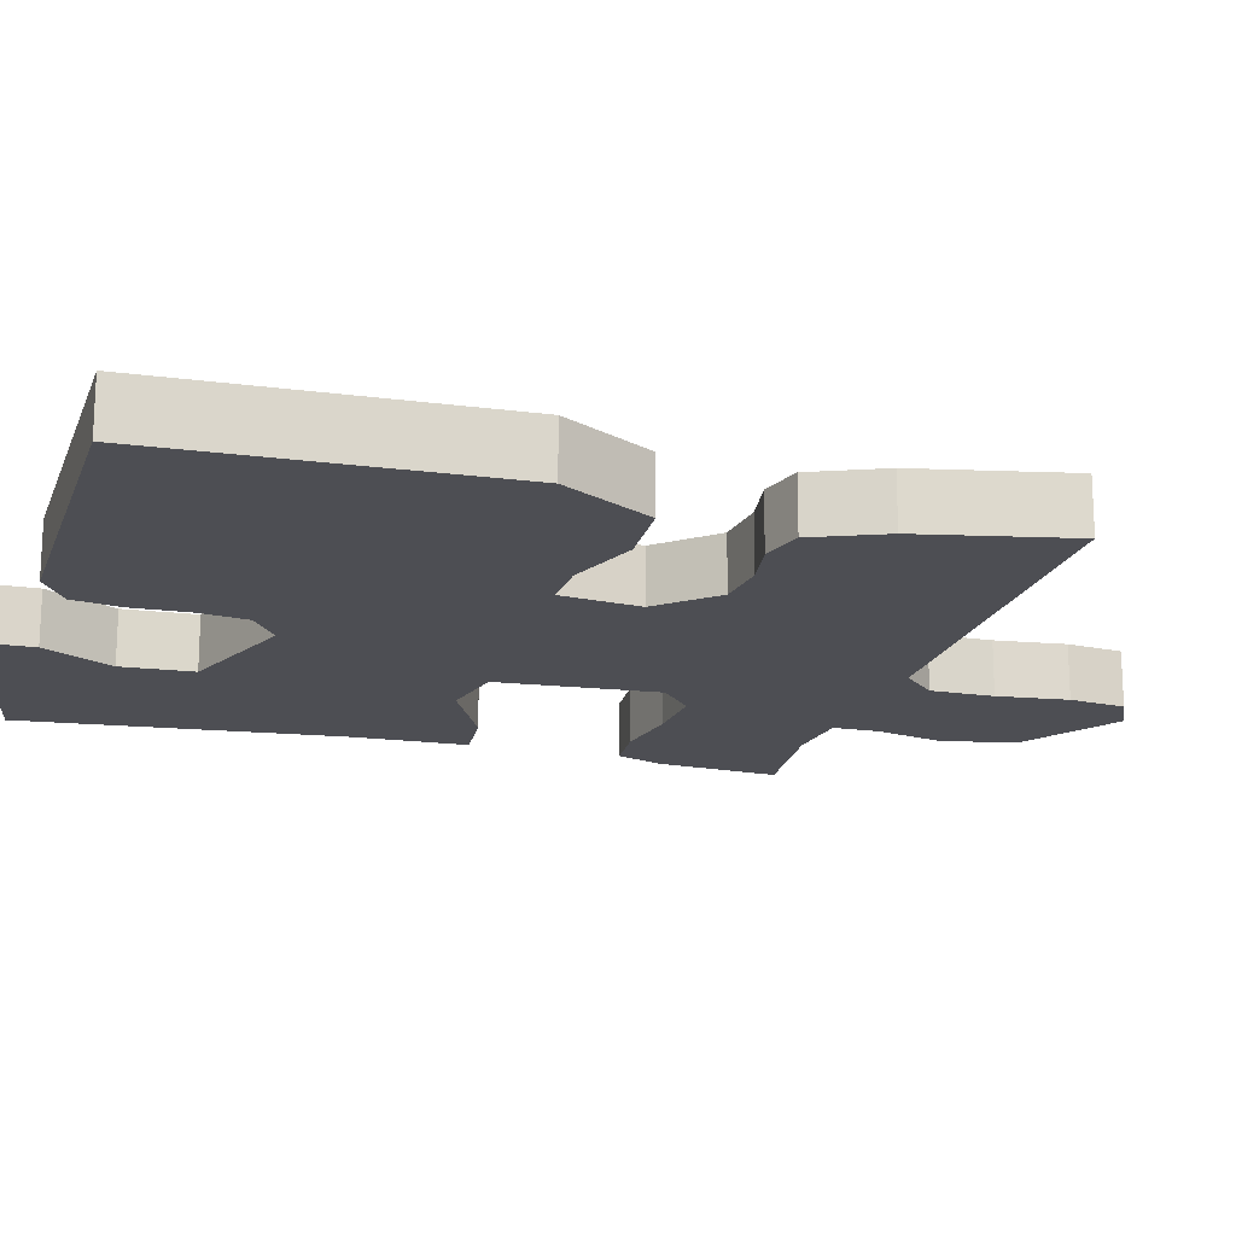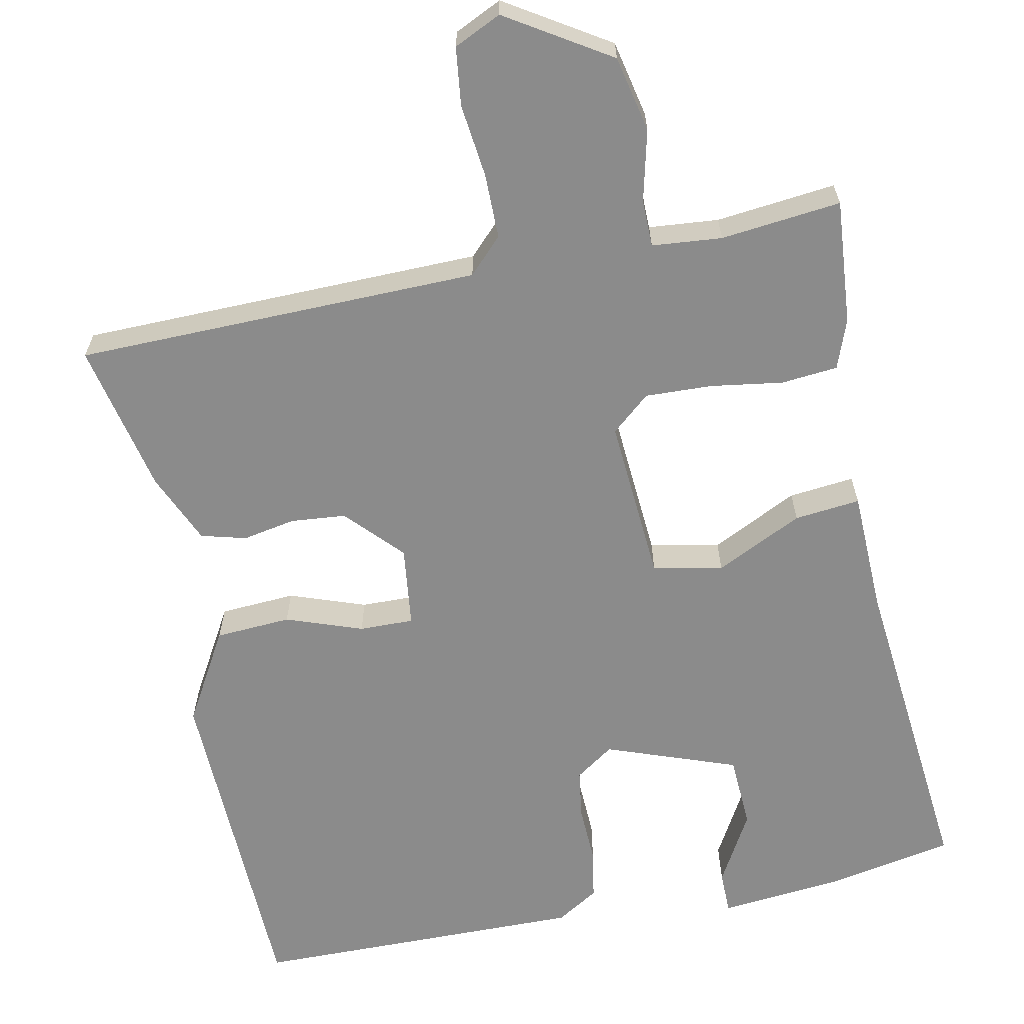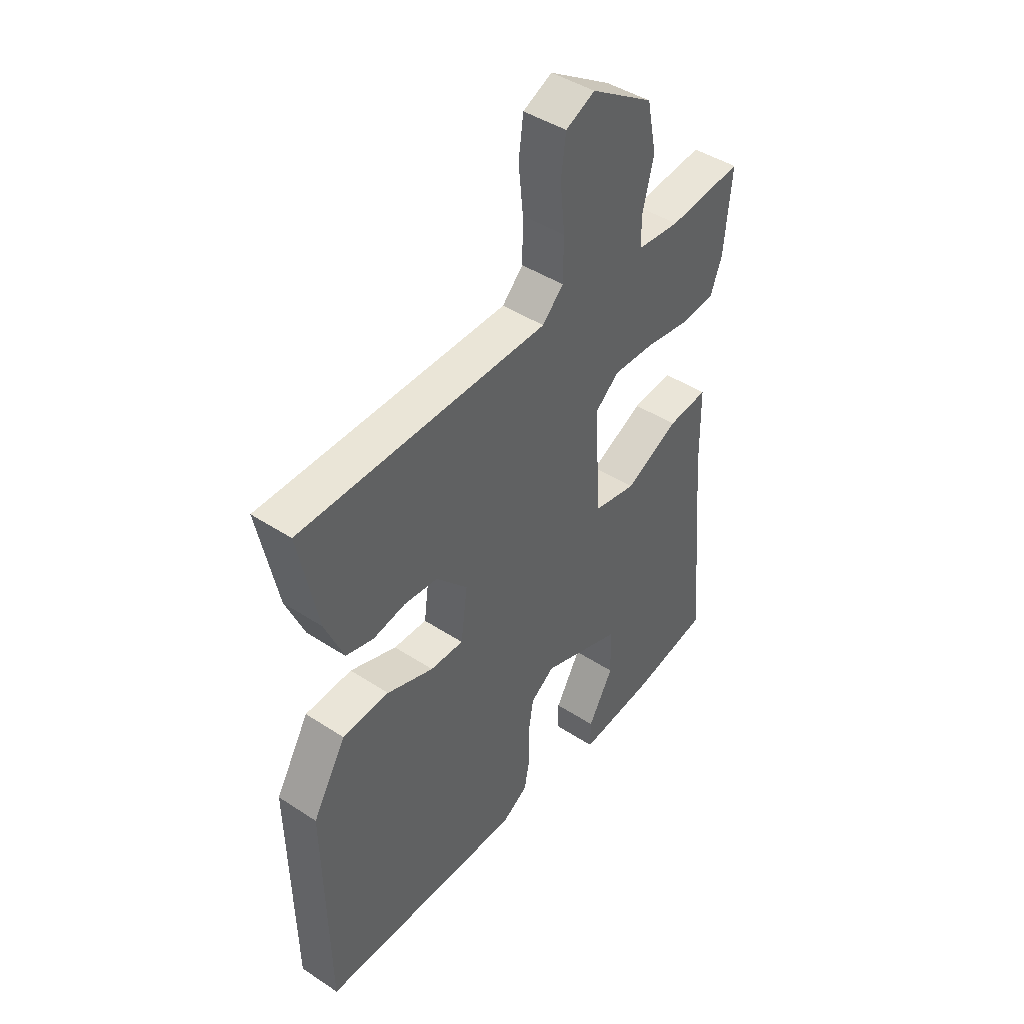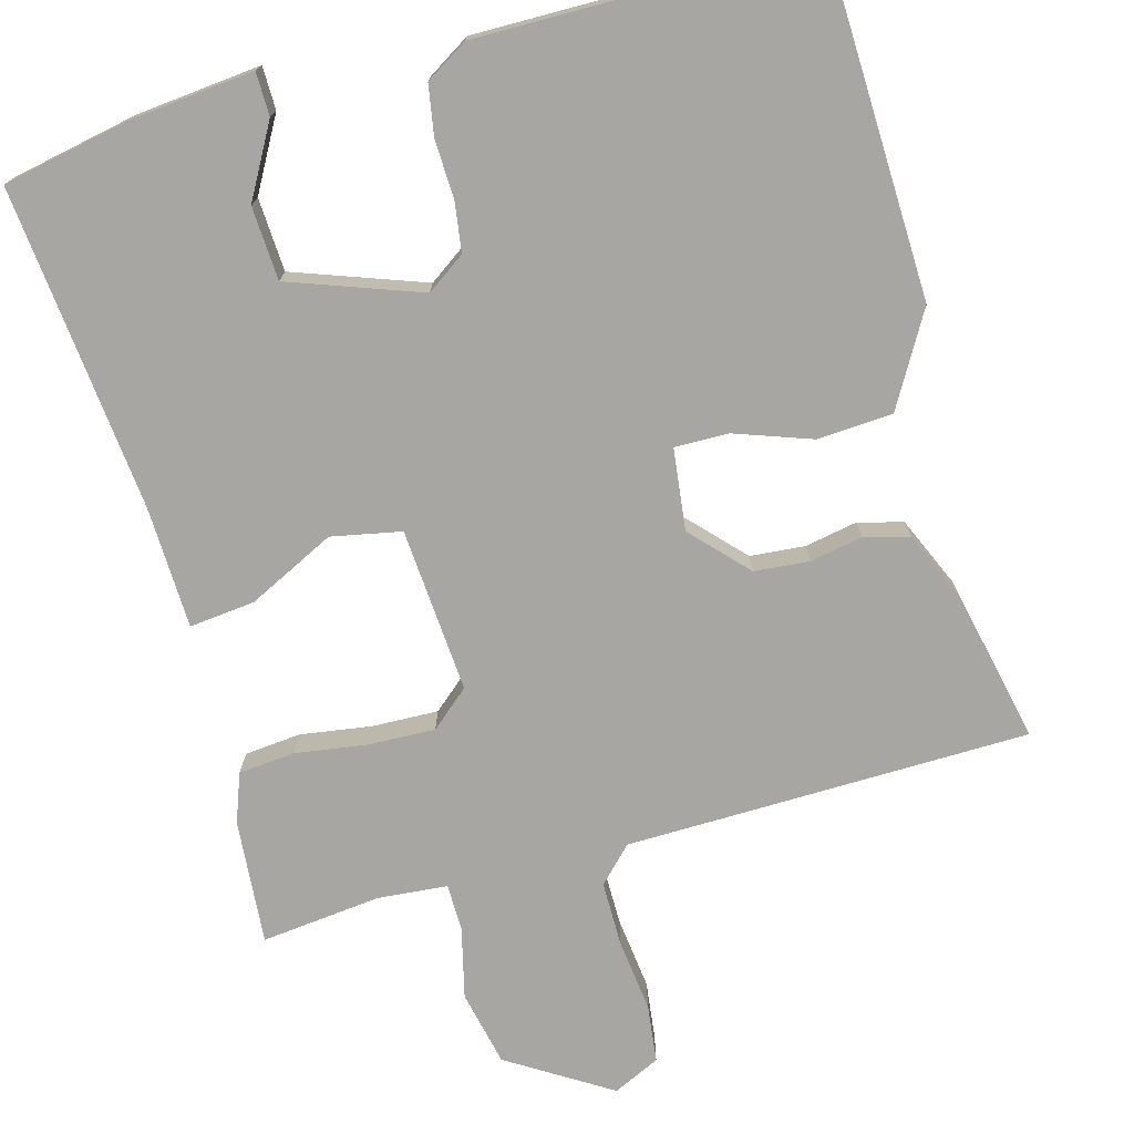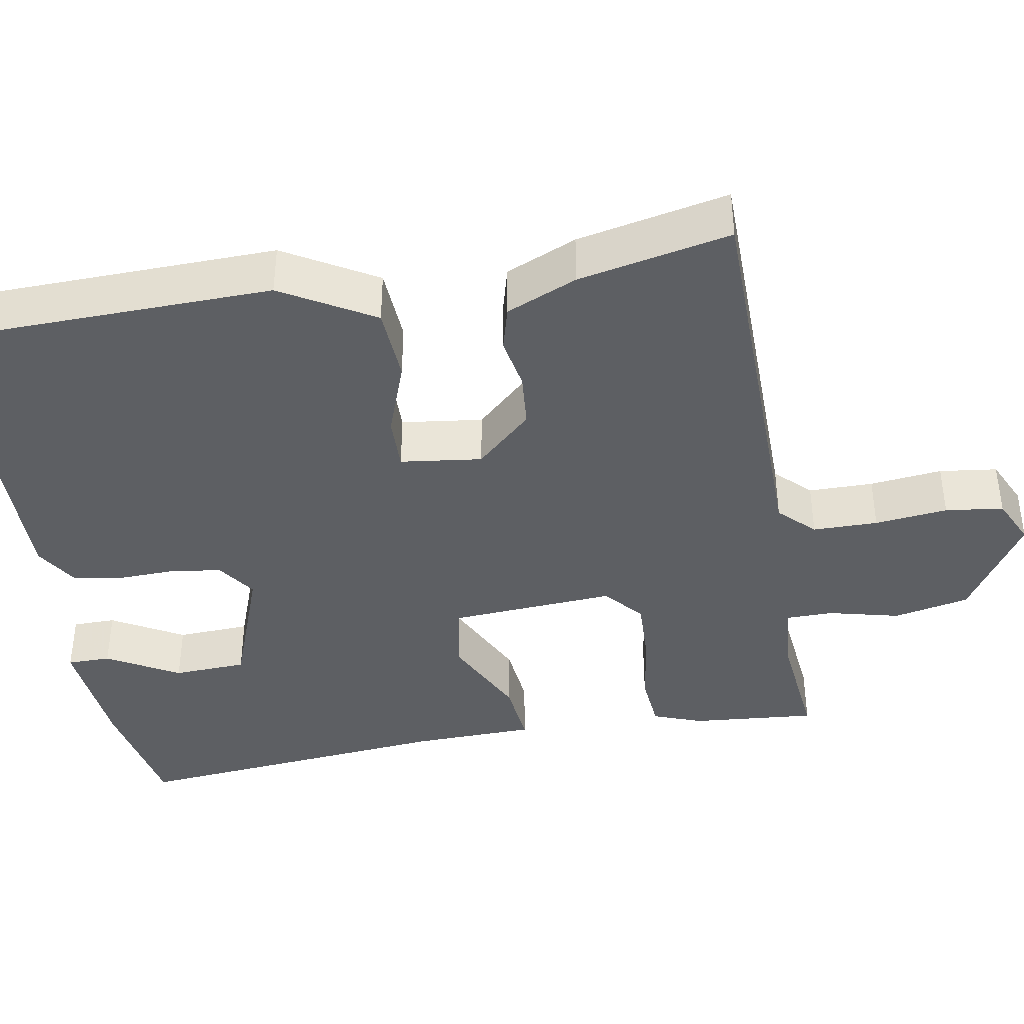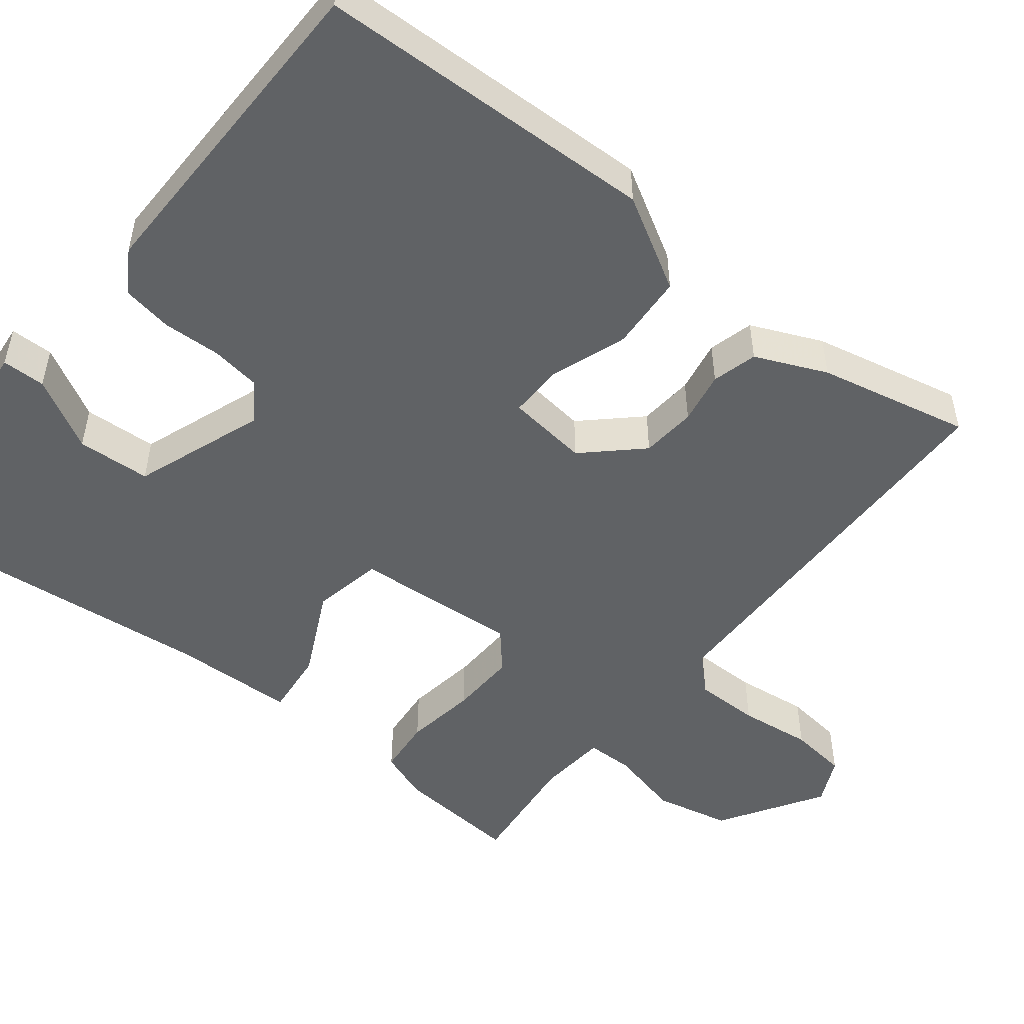
<metadata>
{"format":"obj","ext":"obj","renderer":"f3d","projection":"perspective","resolution":1024,"background":"white","views":[{"elev":-17.4,"azim":-105.9,"up":"+Y"},{"elev":-63.8,"azim":12.1,"up":"+Y"},{"elev":44.2,"azim":-52.5,"up":"+Z"},{"elev":-74.2,"azim":-163.9,"up":"+Y"},{"elev":-40.1,"azim":-79.7,"up":"+Y"},{"elev":-50.5,"azim":-127.7,"up":"+Y"}]}
</metadata>
<code>
v 0.5 0.07 -0.5
v 0.337 0.07 -0.53
v 0.175 0.07 -0.544
v 0.175 0.07 -0.488
v 0.228 0.07 -0.396
v 0.224 0.07 -0.301
v 0.056 0.07 -0.238
v 0.006 0.07 -0.272
v -0.004 0.07 -0.336
v -0.002 0.07 -0.411
v -0.014 0.07 -0.476
v -0.069 0.07 -0.509
v -0.5 0.07 -0.5
v -0.508 0.07 -0.061
v -0.438 0.07 0.057
v -0.34 0.07 0.062
v -0.242 0.07 0.026
v -0.172 0.07 0.024
v -0.158 0.07 0.129
v -0.224 0.07 0.201
v -0.295 0.07 0.208
v -0.363 0.07 0.196
v -0.421 0.07 0.212
v -0.46 0.07 0.304
v -0.5 0.07 0.5
v 0.021 0.07 0.503
v 0.065 0.07 0.547
v 0.066 0.07 0.631
v 0.056 0.07 0.725
v 0.066 0.07 0.8
v 0.127 0.07 0.828
v 0.258 0.07 0.744
v 0.278 0.07 0.646
v 0.255 0.07 0.555
v 0.255 0.07 0.494
v 0.345 0.07 0.485
v 0.5 0.07 0.5
v 0.485 0.07 0.339
v 0.461 0.07 0.276
v 0.388 0.07 0.27
v 0.295 0.07 0.285
v 0.209 0.07 0.289
v 0.159 0.07 0.247
v 0.172 0.07 0.034
v 0.262 0.07 0.015
v 0.375 0.07 0.069
v 0.46 0.07 0.077
v 0.463 0.07 -0.081
v 0.5 0 -0.5
v 0.337 0 -0.53
v 0.175 0 -0.544
v 0.175 0 -0.488
v 0.228 0 -0.396
v 0.224 0 -0.301
v 0.056 0 -0.238
v 0.006 0 -0.272
v -0.004 0 -0.336
v -0.002 0 -0.411
v -0.014 0 -0.476
v -0.069 0 -0.509
v -0.5 0 -0.5
v -0.508 0 -0.061
v -0.438 0 0.057
v -0.34 0 0.062
v -0.242 0 0.026
v -0.172 0 0.024
v -0.158 0 0.129
v -0.224 0 0.201
v -0.295 0 0.208
v -0.363 0 0.196
v -0.421 0 0.212
v -0.46 0 0.304
v -0.5 0 0.5
v 0.021 0 0.503
v 0.065 0 0.547
v 0.066 0 0.631
v 0.056 0 0.725
v 0.066 0 0.8
v 0.127 0 0.828
v 0.258 0 0.744
v 0.278 0 0.646
v 0.255 0 0.555
v 0.255 0 0.494
v 0.345 0 0.485
v 0.5 0 0.5
v 0.485 0 0.339
v 0.461 0 0.276
v 0.388 0 0.27
v 0.295 0 0.285
v 0.209 0 0.289
v 0.159 0 0.247
v 0.172 0 0.034
v 0.262 0 0.015
v 0.375 0 0.069
v 0.46 0 0.077
v 0.463 0 -0.081
f 45 46 47 48
f 48 1 2
f 45 48 2
f 44 45 2
f 39 40 41
f 38 39 41
f 37 38 41
f 36 37 41
f 35 36 41 42
f 34 35 42 43
f 33 34 43
f 32 33 43
f 31 32 43
f 30 31 43
f 29 30 43
f 28 29 43
f 24 25 26
f 23 24 26
f 22 23 26
f 21 22 26
f 20 21 26
f 19 20 26 27
f 18 19 27
f 15 16 17
f 14 15 17
f 13 14 17
f 12 13 17
f 11 12 17
f 10 11 17
f 9 10 17
f 8 9 17 18
f 7 8 18 27
f 2 3 4 5
f 2 5 6
f 44 2 6
f 28 43 44
f 27 28 44
f 7 27 44
f 6 7 44
f 96 95 94 93
f 50 49 96
f 50 96 93
f 50 93 92
f 89 88 87
f 89 87 86
f 89 86 85
f 89 85 84
f 90 89 84 83
f 91 90 83 82
f 91 82 81
f 91 81 80
f 91 80 79
f 91 79 78
f 91 78 77
f 91 77 76
f 74 73 72
f 74 72 71
f 74 71 70
f 74 70 69
f 74 69 68
f 75 74 68 67
f 75 67 66
f 65 64 63
f 65 63 62
f 65 62 61
f 65 61 60
f 65 60 59
f 65 59 58
f 65 58 57
f 66 65 57 56
f 75 66 56 55
f 53 52 51 50
f 54 53 50
f 54 50 92
f 92 91 76
f 92 76 75
f 92 75 55
f 92 55 54
f 1 49 50 2
f 2 50 51 3
f 3 51 52 4
f 4 52 53 5
f 5 53 54 6
f 6 54 55 7
f 7 55 56 8
f 8 56 57 9
f 9 57 58 10
f 10 58 59 11
f 11 59 60 12
f 12 60 61 13
f 13 61 62 14
f 14 62 63 15
f 15 63 64 16
f 16 64 65 17
f 17 65 66 18
f 18 66 67 19
f 19 67 68 20
f 20 68 69 21
f 21 69 70 22
f 22 70 71 23
f 23 71 72 24
f 24 72 73 25
f 25 73 74 26
f 26 74 75 27
f 27 75 76 28
f 28 76 77 29
f 29 77 78 30
f 30 78 79 31
f 31 79 80 32
f 32 80 81 33
f 33 81 82 34
f 34 82 83 35
f 35 83 84 36
f 36 84 85 37
f 37 85 86 38
f 38 86 87 39
f 39 87 88 40
f 40 88 89 41
f 41 89 90 42
f 42 90 91 43
f 43 91 92 44
f 44 92 93 45
f 45 93 94 46
f 46 94 95 47
f 47 95 96 48
f 48 96 49 1

</code>
